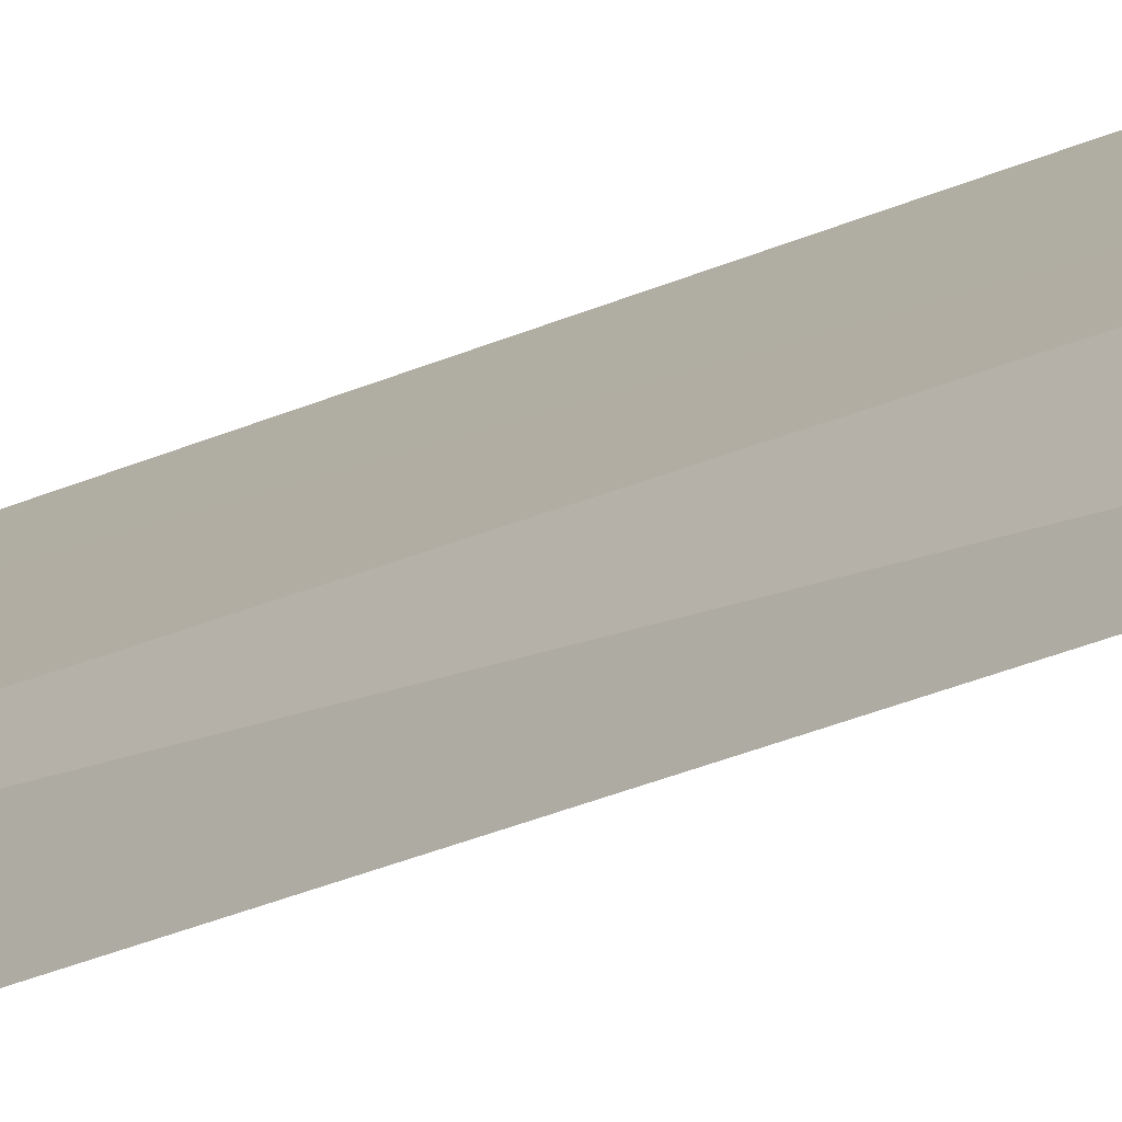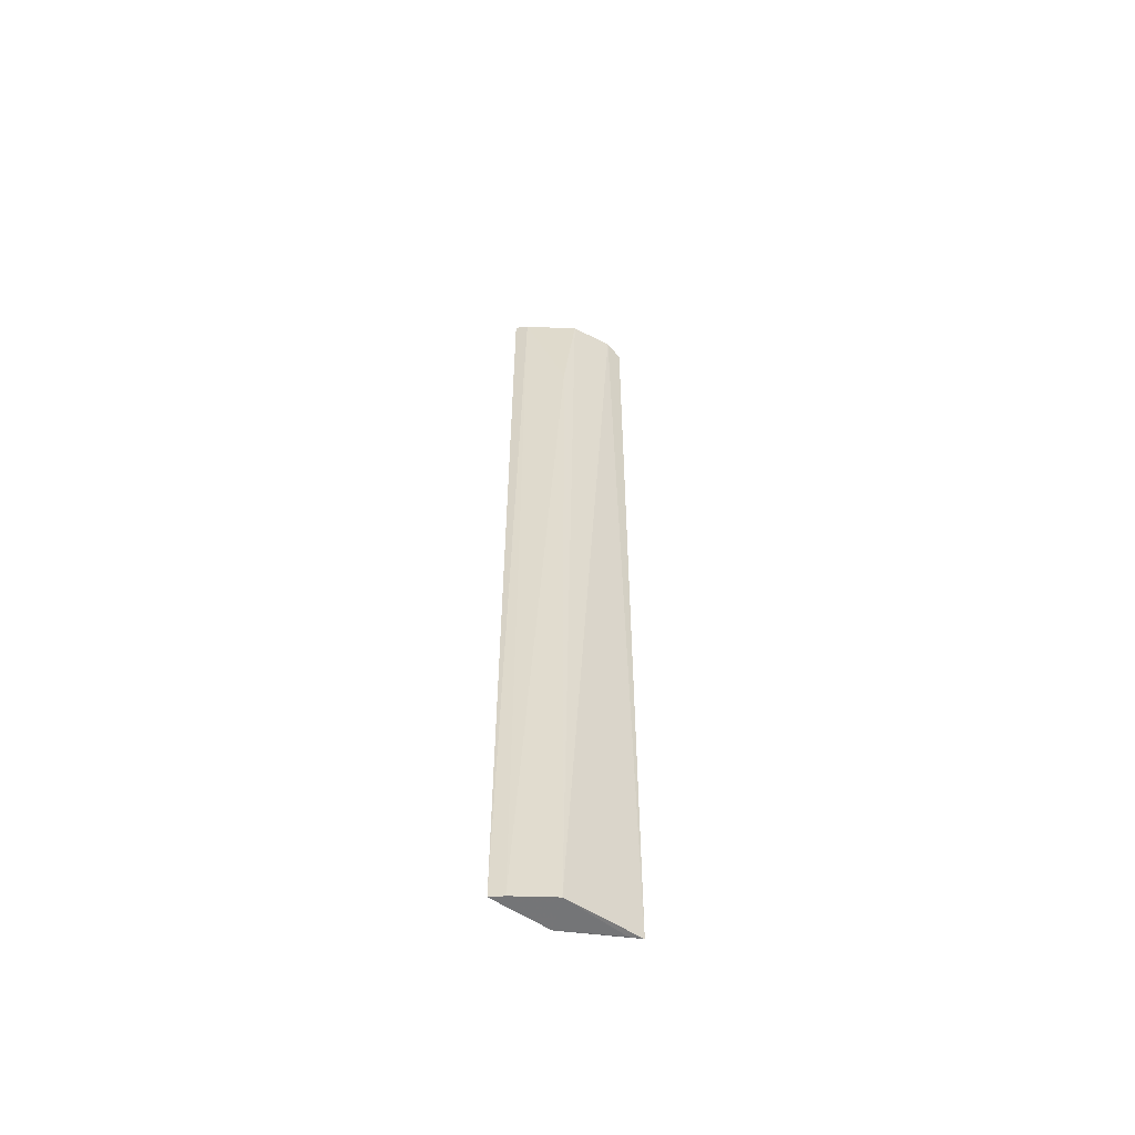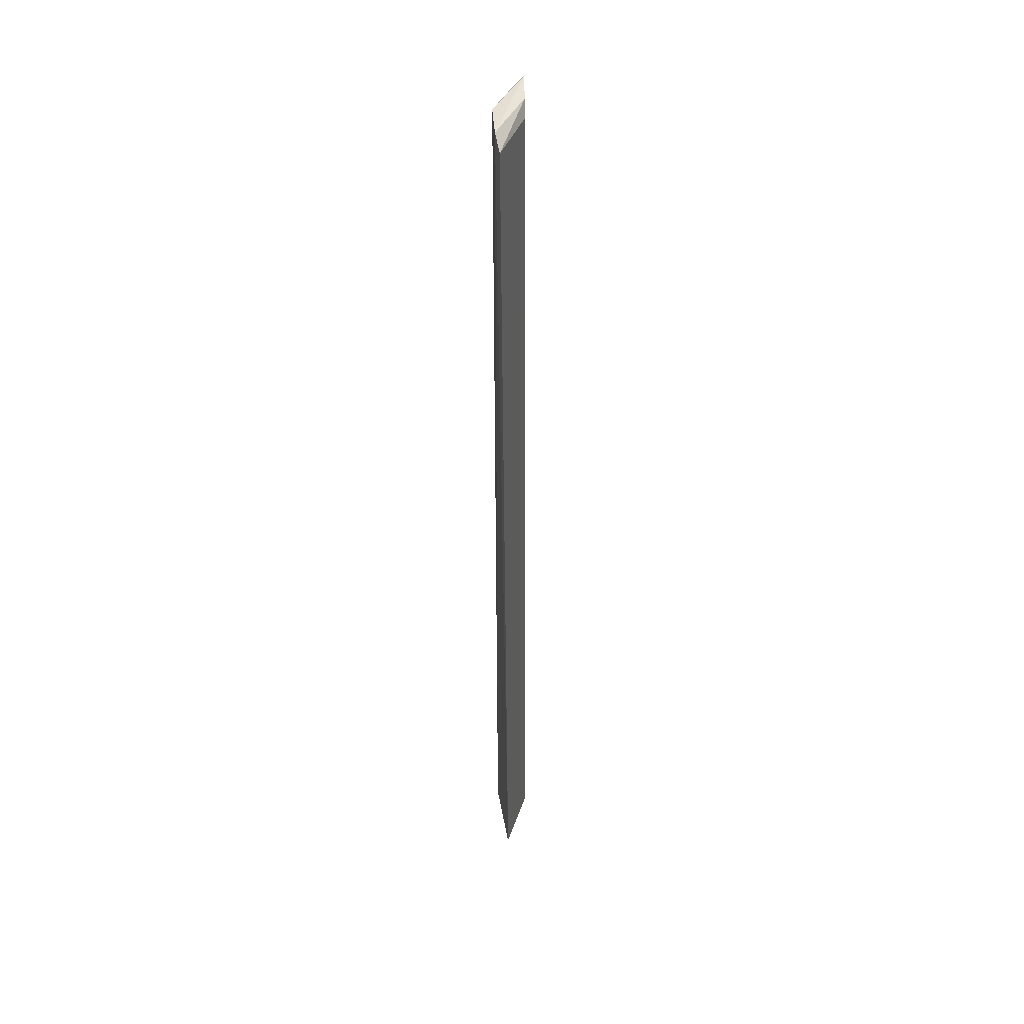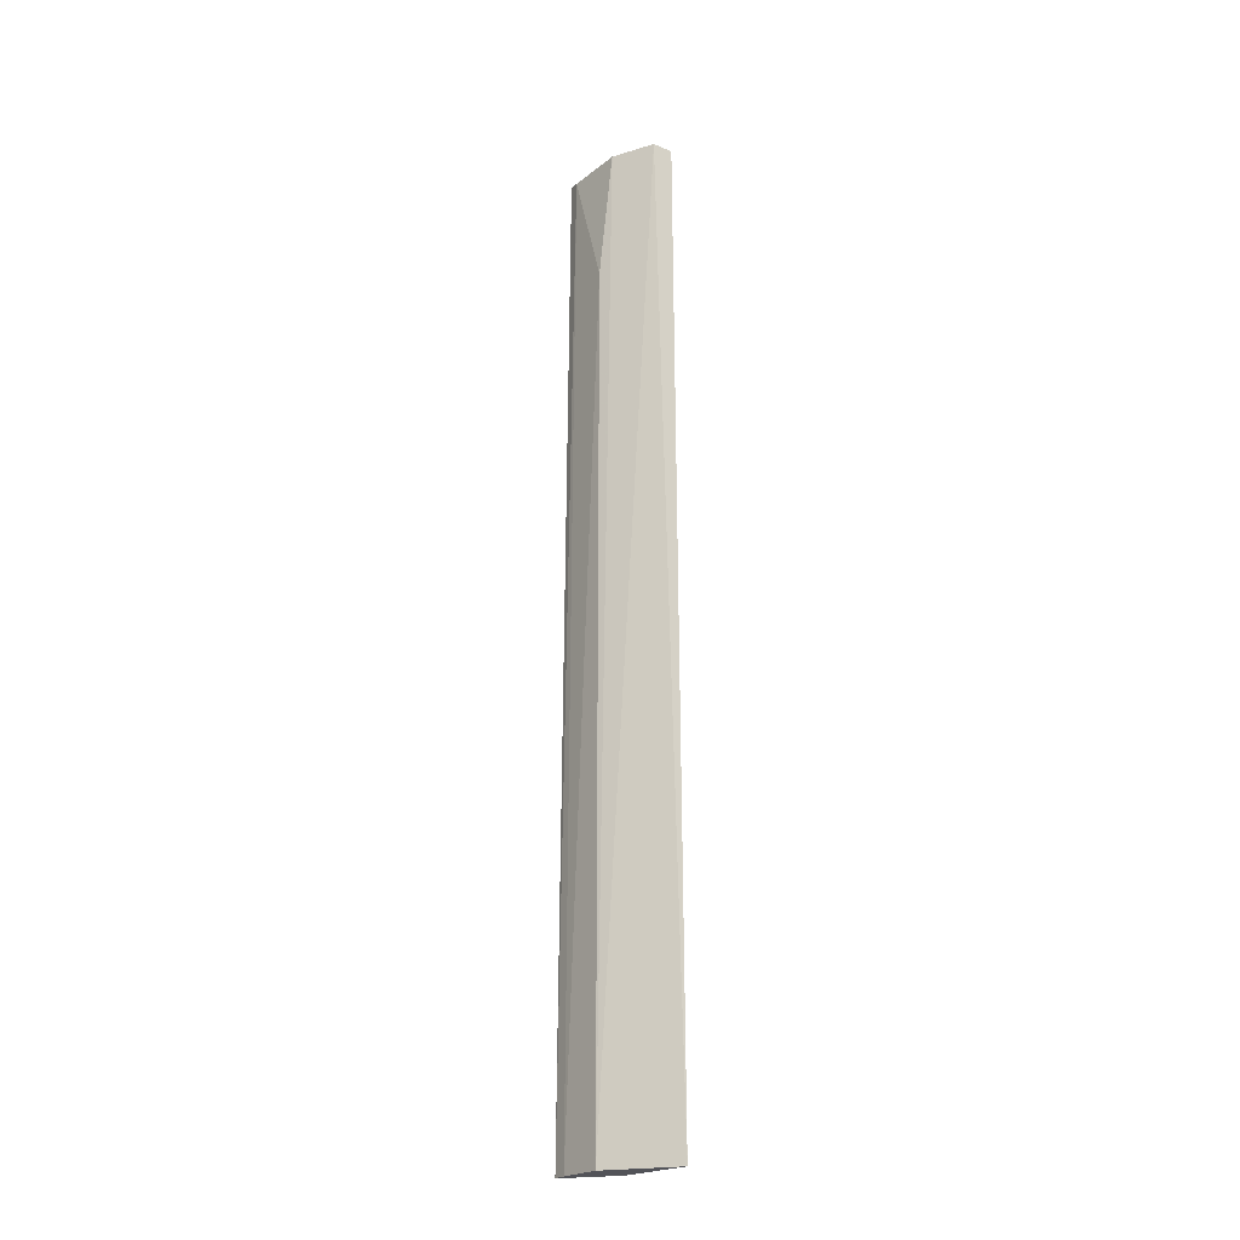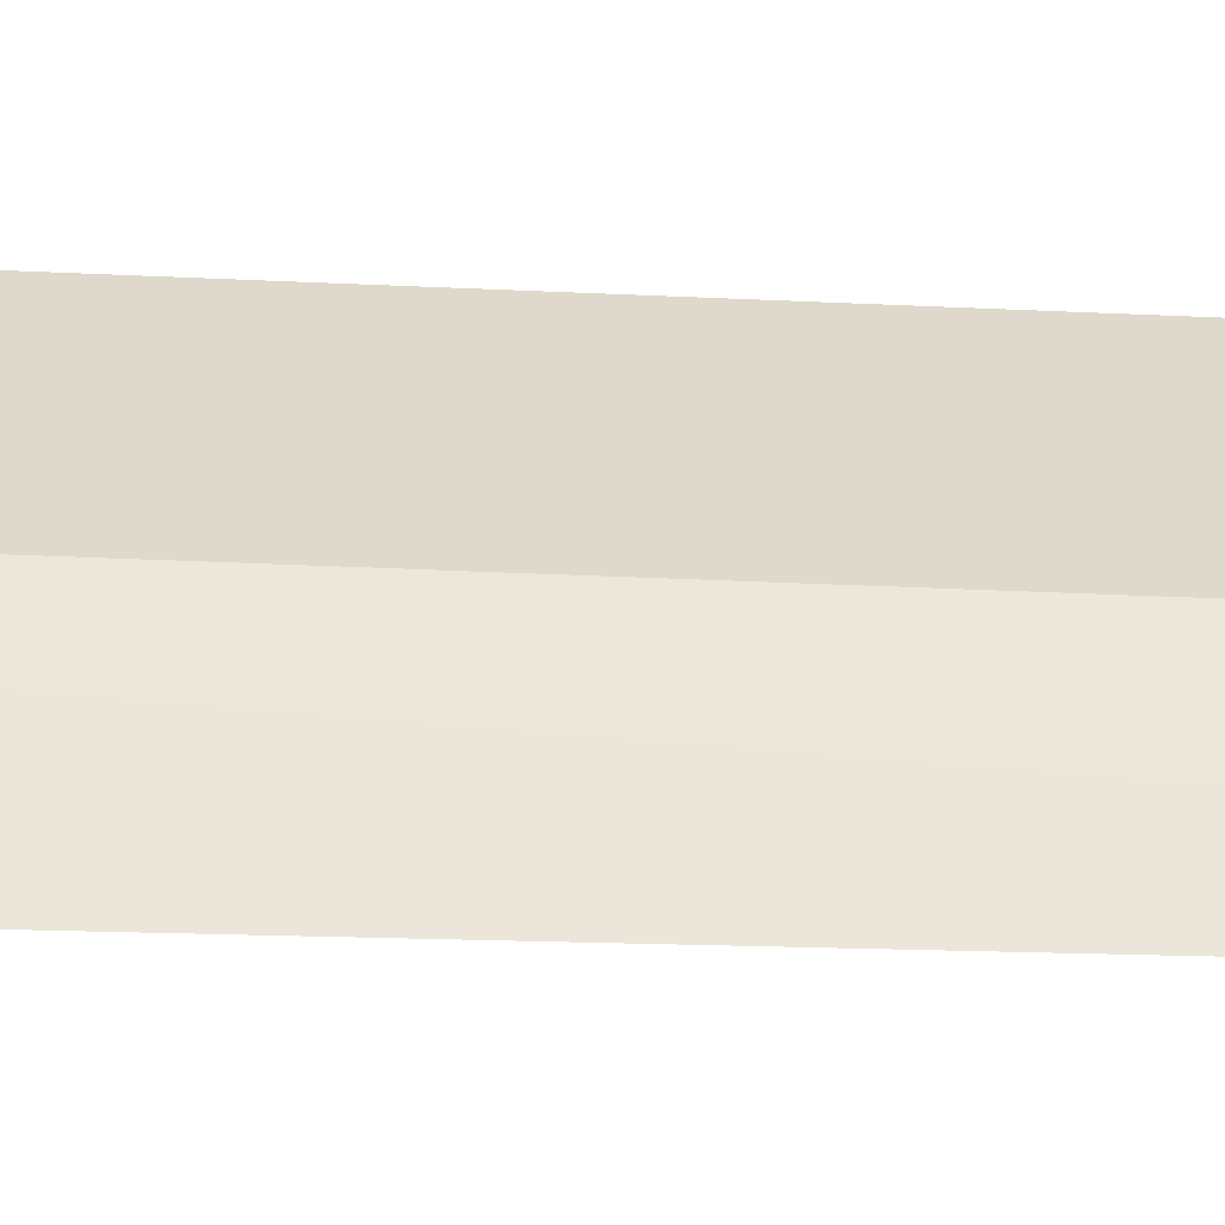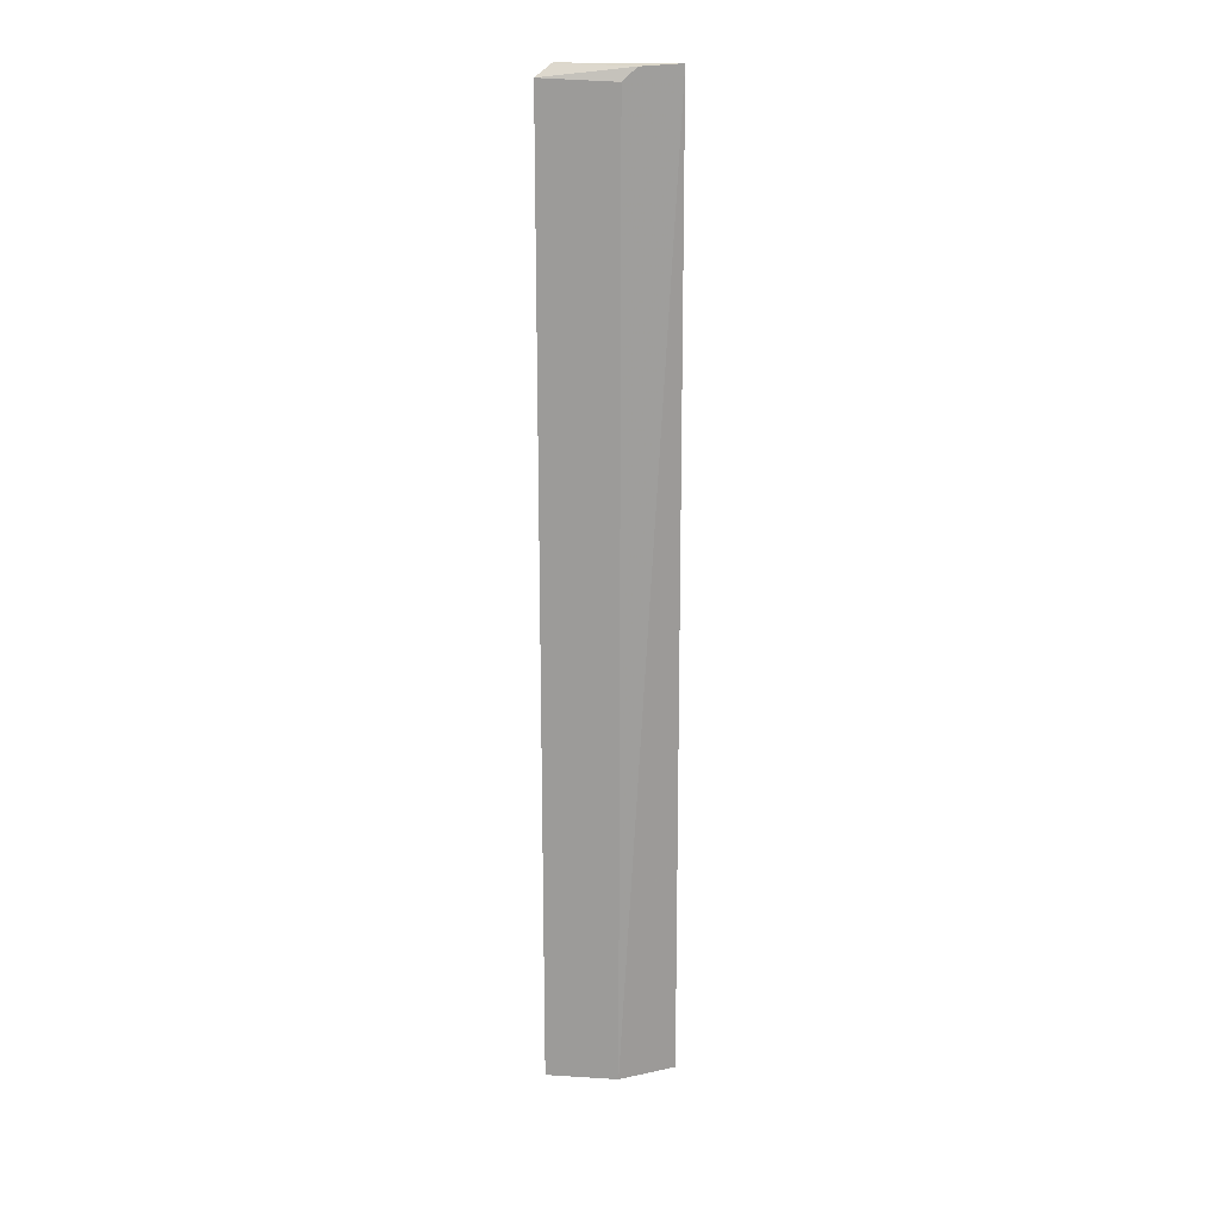
<metadata>
{"format":"obj","ext":"obj","renderer":"f3d","projection":"perspective","resolution":1024,"background":"white","views":[{"elev":-16.6,"azim":-41.1,"up":"+Y"},{"elev":-56.0,"azim":38.4,"up":"+Z"},{"elev":40.9,"azim":153.4,"up":"+Z"},{"elev":-22.3,"azim":92.6,"up":"+Z"},{"elev":-14.1,"azim":-97.2,"up":"+Y"},{"elev":19.5,"azim":-127.9,"up":"+Z"}]}
</metadata>
<code>
v 0.04825 -0.2848 0.4304
v 0.102 -0.2047 -0.3038
v 0.08468 -0.2612 -0.3038
v 0.1055 -0.2077 0.4217
v 0.06631 -0.2475 0.4196
v 0.1028 -0.2205 0.4306
v 0.06356 -0.2443 -0.304
v 0.08461 -0.2612 0.3326
v 0.06165 -0.2573 0.429
v 0.09559 -0.2122 -0.304
v 0.05052 -0.2885 -0.3038
v 0.08947 -0.2518 0.4297
v 0.05766 -0.2804 0.4282
v 0.0596 -0.2825 -0.3038
f 5 4 2
f 6 3 2
f 6 2 4
f 7 5 2
f 7 1 5
f 9 5 1
f 9 1 6
f 9 6 4
f 9 4 5
f 10 7 2
f 10 2 3
f 10 3 7
f 11 1 7
f 12 6 1
f 12 8 3
f 12 3 6
f 13 1 11
f 13 12 1
f 13 8 12
f 14 3 8
f 14 13 11
f 14 8 13
f 14 11 7
f 14 7 3

</code>
